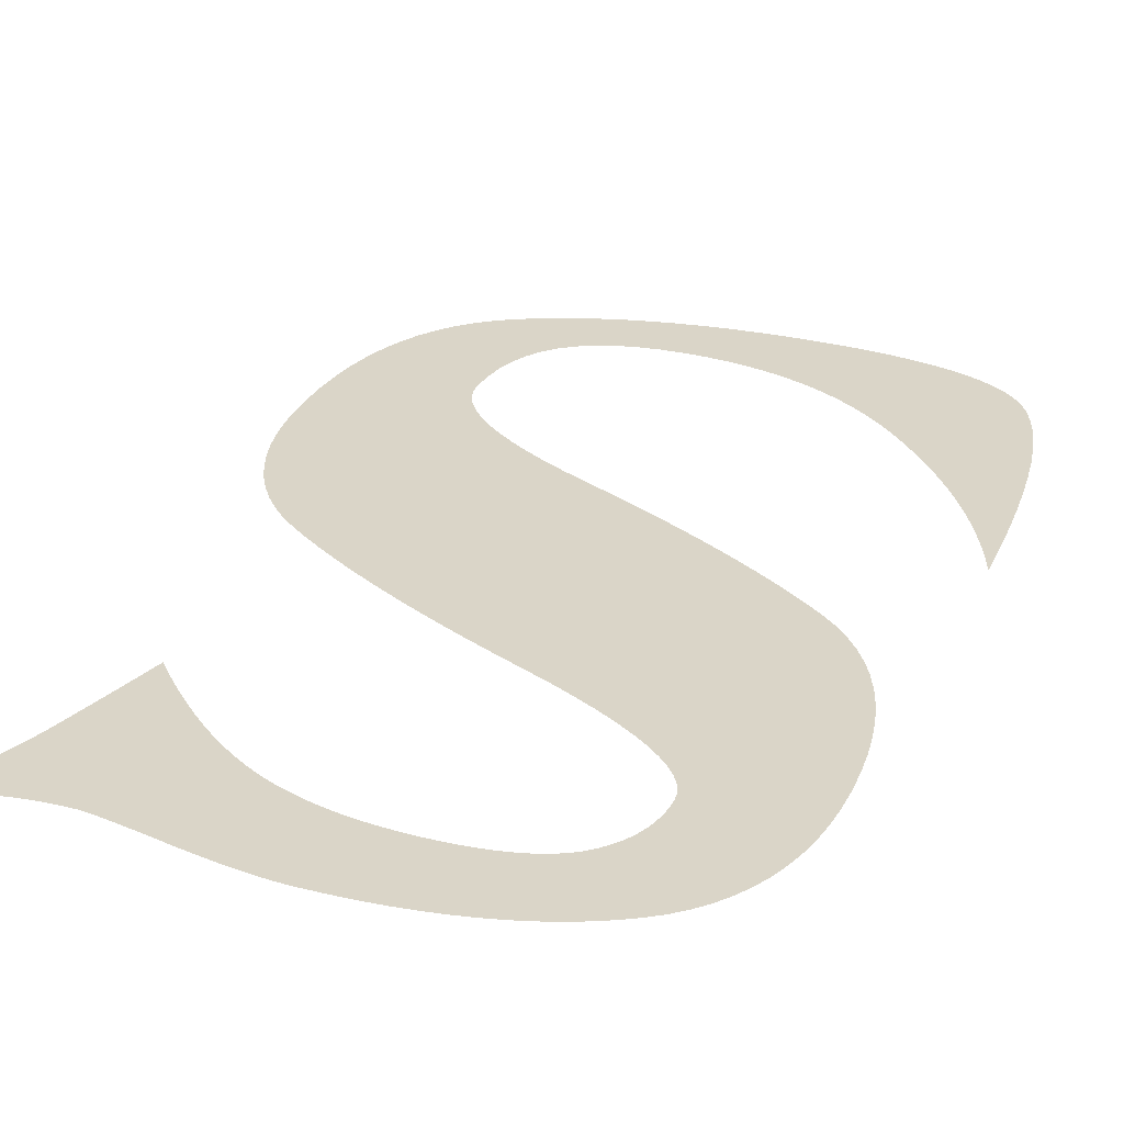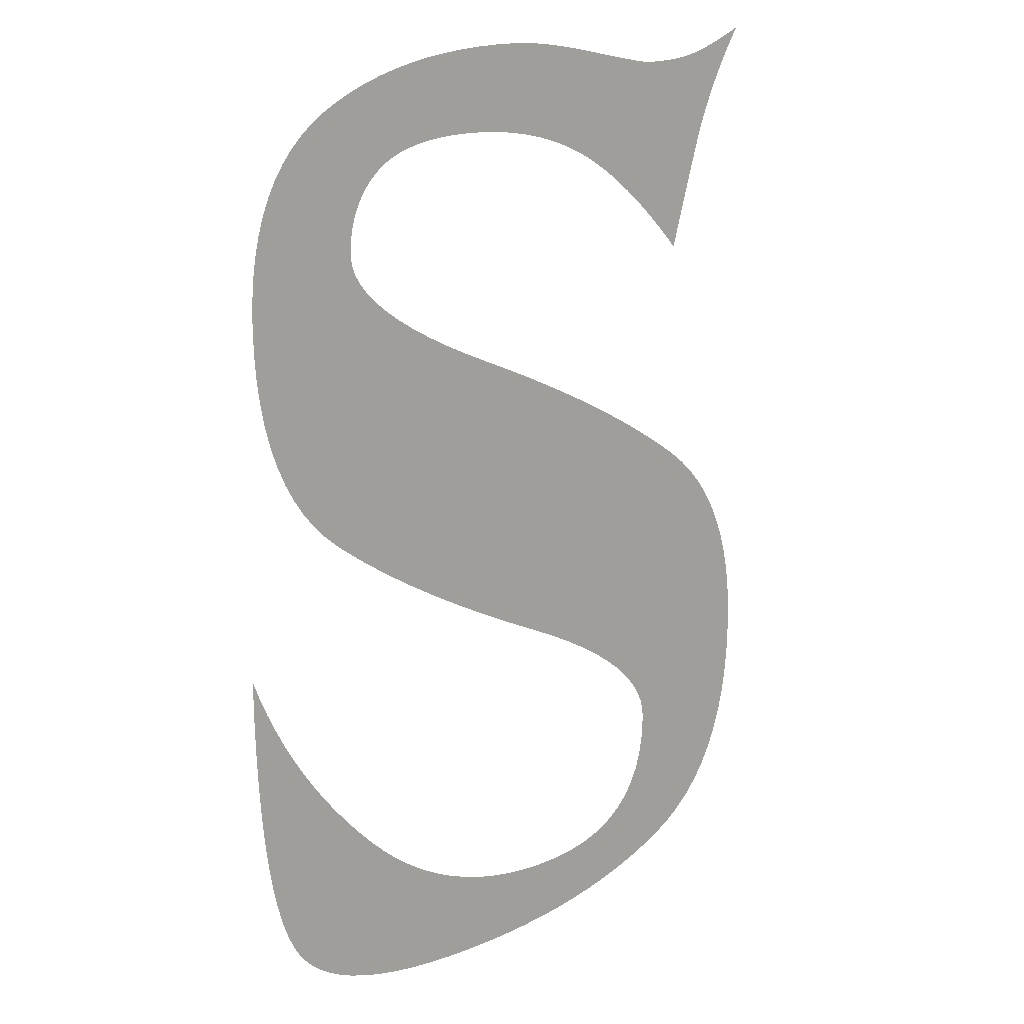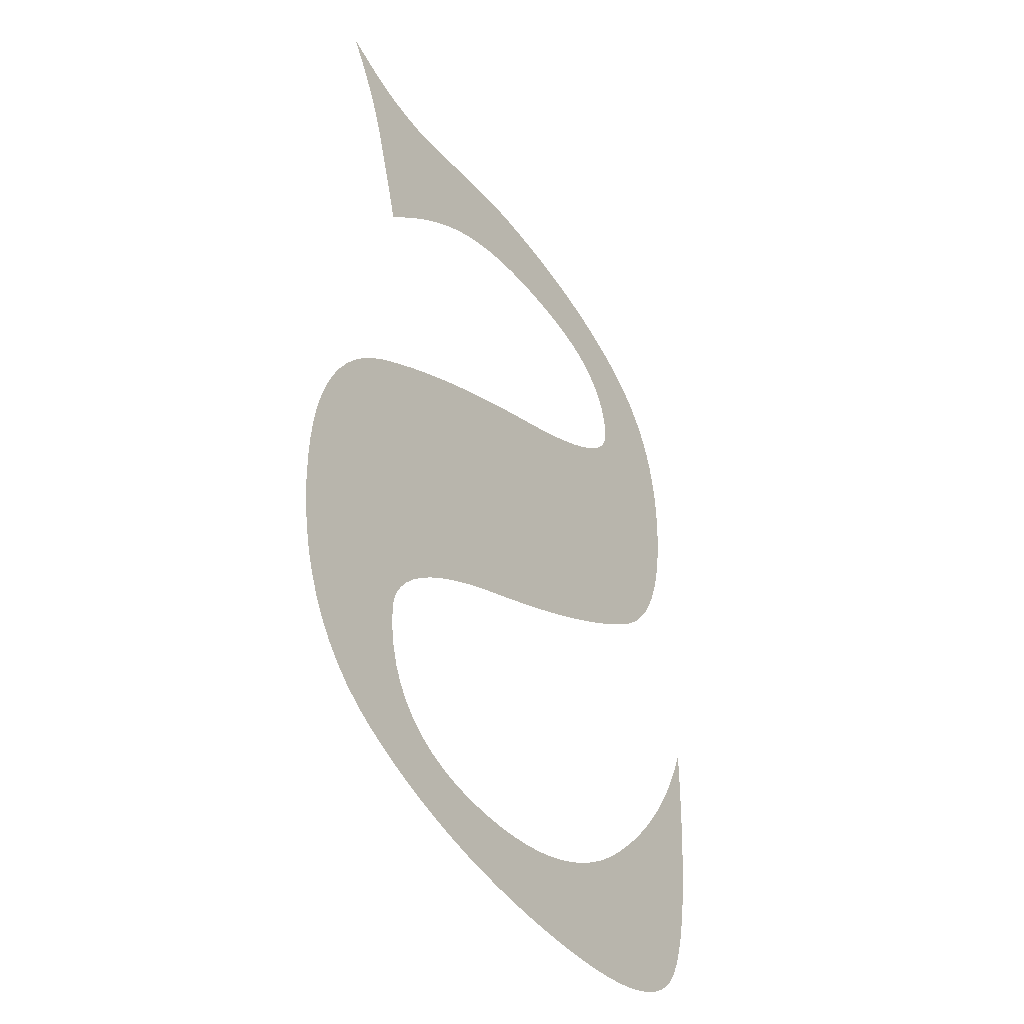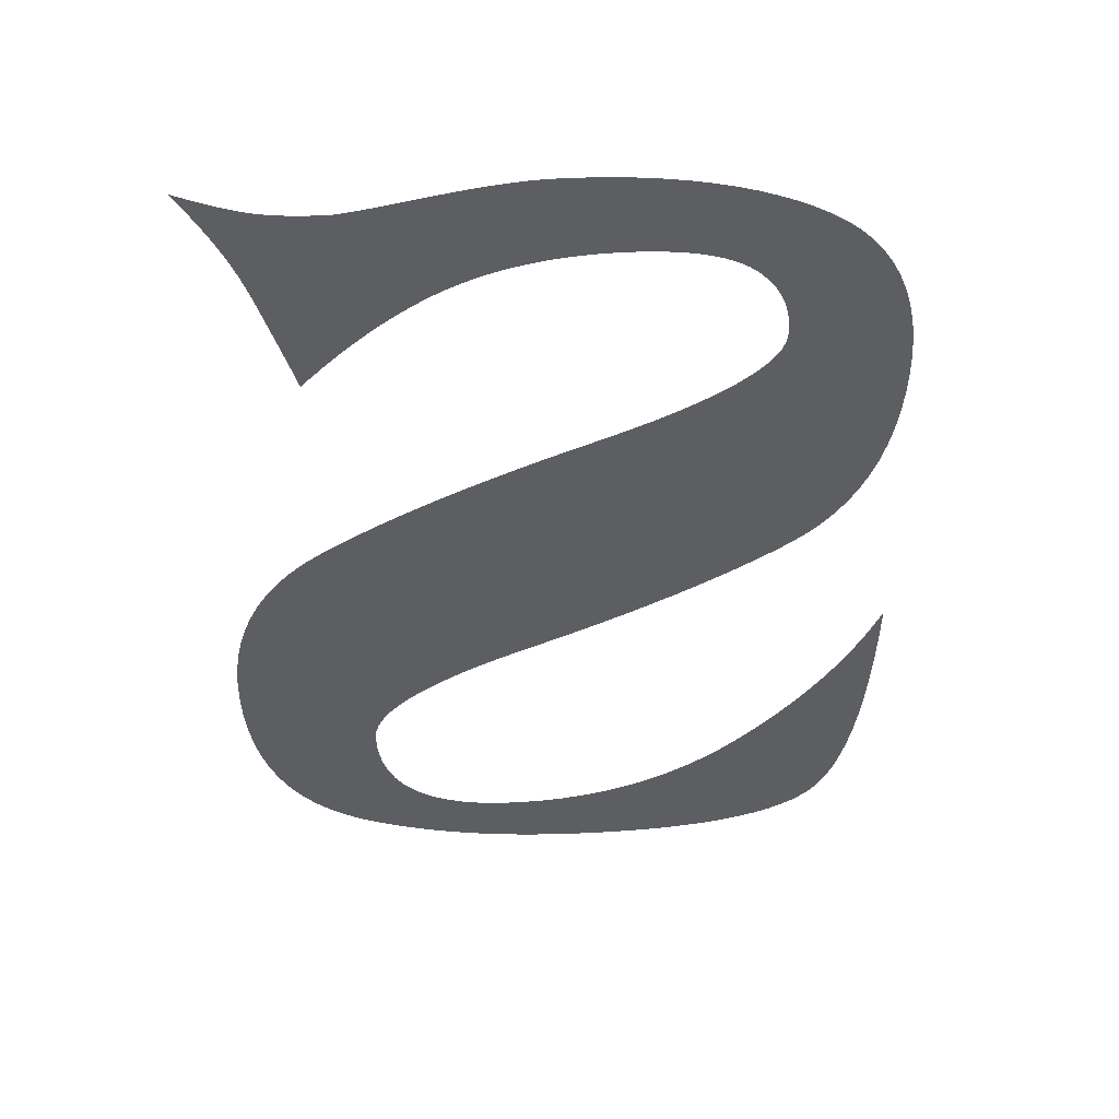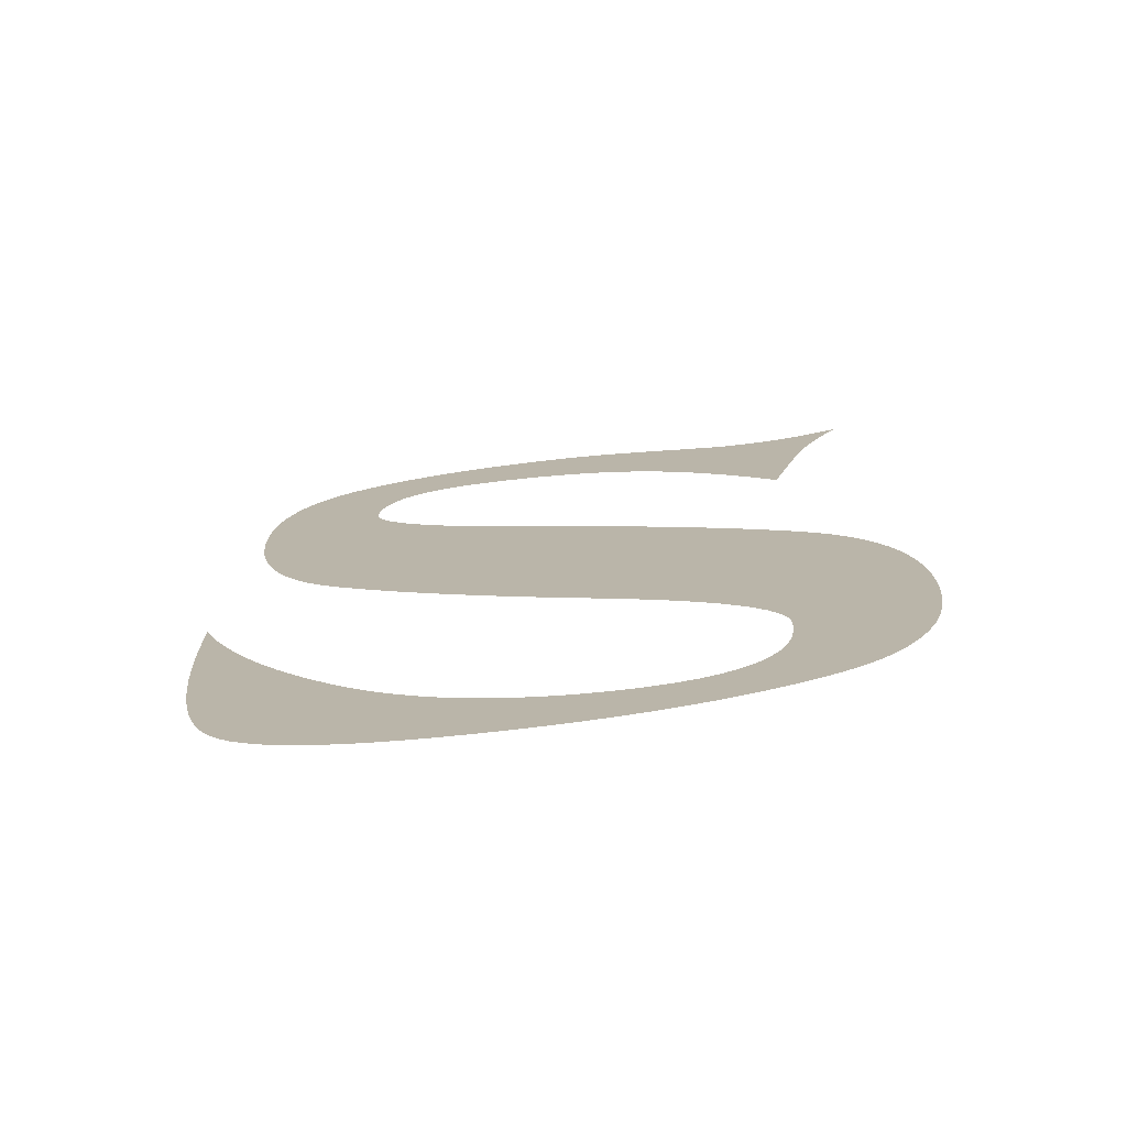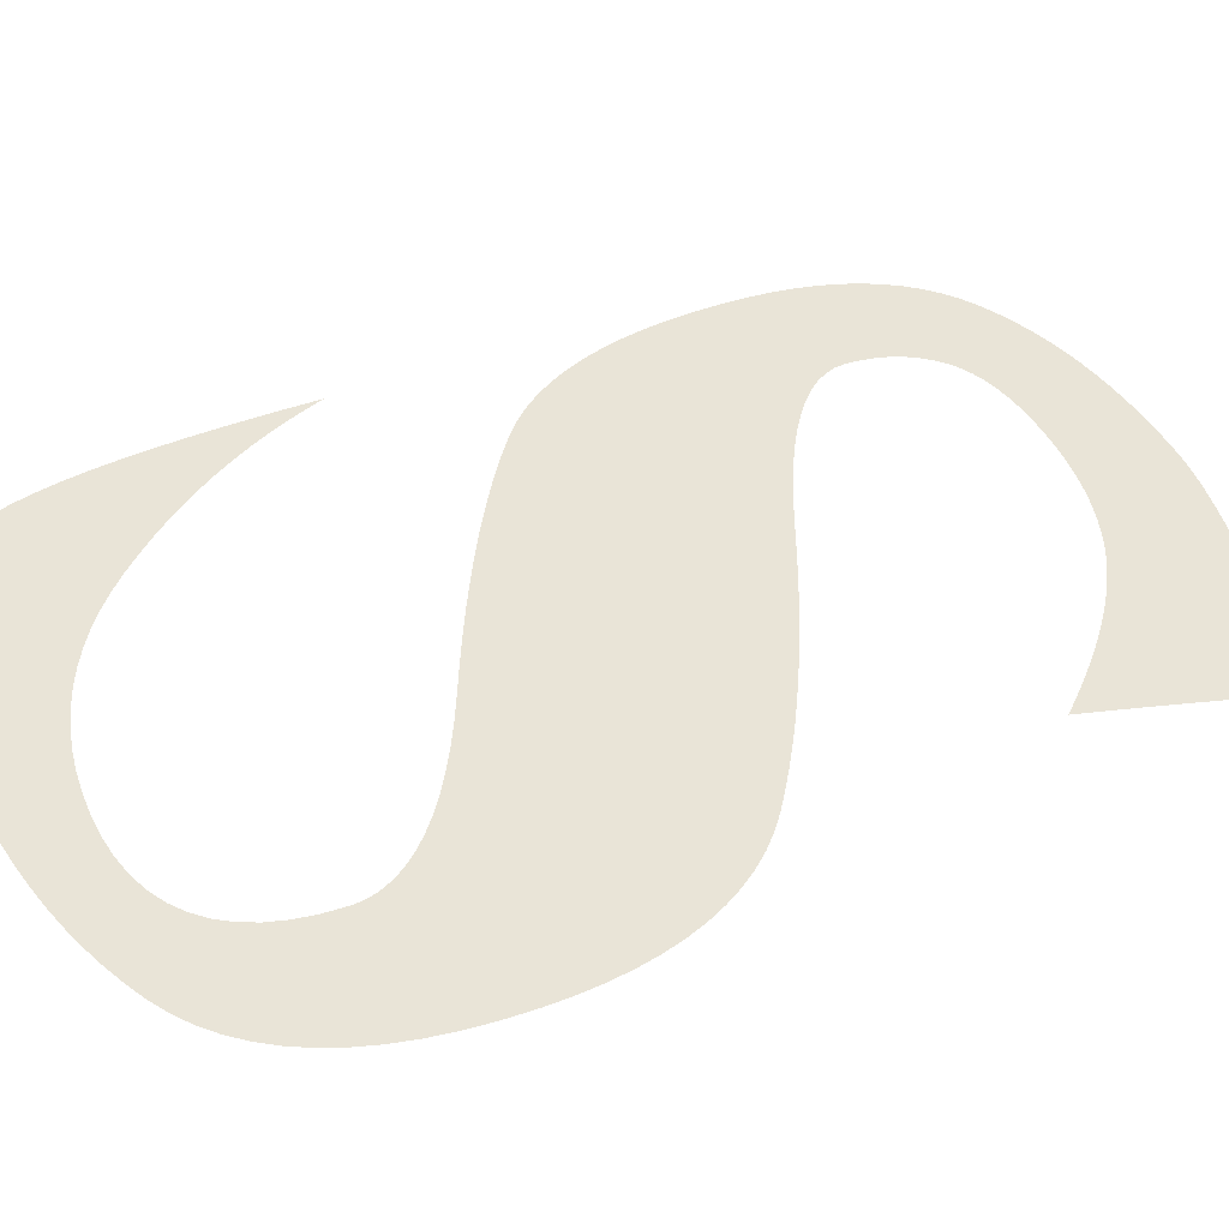
<metadata>
{"format":"obj","ext":"obj","renderer":"f3d","projection":"perspective","resolution":1024,"background":"white","views":[{"elev":29.3,"azim":-158.5,"up":"+Z"},{"elev":15.9,"azim":-39.5,"up":"+Y"},{"elev":-44.2,"azim":124.1,"up":"+Y"},{"elev":50.6,"azim":175.7,"up":"+Y"},{"elev":-75.5,"azim":6.2,"up":"+Y"},{"elev":43.1,"azim":66.6,"up":"+Z"}]}
</metadata>
<code>
o Text
v 0.2576 0.3682 0
v 0.2553 0.3644 0
v 0.253 0.3606 0
v 0.2509 0.3568 0
v 0.2489 0.353 0
v 0.247 0.3492 0
v 0.2451 0.3454 0
v 0.2434 0.3416 0
v 0.2418 0.3378 0
v 0.2403 0.334 0
v 0.2389 0.3302 0
v 0.2377 0.3264 0
v 0.2365 0.3226 0
v 0.2354 0.3189 0
v 0.2343 0.3152 0
v 0.2332 0.3115 0
v 0.2322 0.3079 0
v 0.2311 0.3044 0
v 0.2302 0.3009 0
v 0.2292 0.2975 0
v 0.2282 0.2941 0
v 0.2273 0.2908 0
v 0.2264 0.2876 0
v 0.2255 0.2844 0
v 0.2247 0.2812 0
v 0.2202 0.2861 0
v 0.2157 0.2906 0
v 0.2114 0.2949 0
v 0.207 0.299 0
v 0.2027 0.3028 0
v 0.1985 0.3064 0
v 0.1943 0.3097 0
v 0.1901 0.3128 0
v 0.186 0.3156 0
v 0.182 0.3182 0
v 0.178 0.3205 0
v 0.174 0.3226 0
v 0.17 0.3245 0
v 0.1659 0.3262 0
v 0.1617 0.3278 0
v 0.1574 0.3292 0
v 0.153 0.3304 0
v 0.1484 0.3315 0
v 0.1438 0.3324 0
v 0.1391 0.3331 0
v 0.1342 0.3337 0
v 0.1293 0.3341 0
v 0.1242 0.3344 0
v 0.1191 0.3345 0
v 0.114 0.3344 0
v 0.1092 0.3342 0
v 0.1046 0.3338 0
v 0.1003 0.3332 0
v 0.09627 0.3326 0
v 0.09248 0.3317 0
v 0.08895 0.3307 0
v 0.08568 0.3296 0
v 0.08267 0.3283 0
v 0.07991 0.3268 0
v 0.07741 0.3252 0
v 0.07517 0.3235 0
v 0.07315 0.3216 0
v 0.0713 0.3196 0
v 0.06963 0.3175 0
v 0.06813 0.3153 0
v 0.06681 0.313 0
v 0.06567 0.3106 0
v 0.0647 0.3081 0
v 0.06391 0.3055 0
v 0.06329 0.3027 0
v 0.06285 0.2999 0
v 0.06259 0.297 0
v 0.0625 0.2939 0
v 0.06294 0.2904 0
v 0.06426 0.2867 0
v 0.06646 0.283 0
v 0.06954 0.2792 0
v 0.0735 0.2754 0
v 0.07834 0.2714 0
v 0.08406 0.2674 0
v 0.09065 0.2633 0
v 0.09813 0.2592 0
v 0.1065 0.2549 0
v 0.1157 0.2506 0
v 0.1258 0.2462 0
v 0.1362 0.2418 0
v 0.1462 0.2373 0
v 0.1559 0.2329 0
v 0.1651 0.2285 0
v 0.174 0.2241 0
v 0.1825 0.2197 0
v 0.1907 0.2153 0
v 0.1985 0.2109 0
v 0.2059 0.2065 0
v 0.2129 0.2022 0
v 0.2196 0.1978 0
v 0.2259 0.1934 0
v 0.2318 0.1888 0
v 0.2372 0.1838 0
v 0.242 0.1784 0
v 0.2463 0.1725 0
v 0.2502 0.1662 0
v 0.2535 0.1594 0
v 0.2563 0.1522 0
v 0.2586 0.1446 0
v 0.2604 0.1366 0
v 0.2616 0.1281 0
v 0.2624 0.1192 0
v 0.2627 0.1098 0
v 0.2624 0.09885 0
v 0.2615 0.08854 0
v 0.2601 0.07886 0
v 0.258 0.06982 0
v 0.2554 0.06141 0
v 0.2522 0.05363 0
v 0.2484 0.04649 0
v 0.2441 0.03998 0
v 0.2392 0.0341 0
v 0.2336 0.02886 0
v 0.2275 0.02425 0
v 0.2209 0.02027 0
v 0.2137 0.01676 0
v 0.2063 0.01356 0
v 0.1986 0.01066 0
v 0.1905 0.008071 0
v 0.1821 0.005783 0
v 0.1735 0.003801 0
v 0.1645 0.002123 0
v 0.1552 0.000751 0
v 0.1456 -0.000317 -0
v 0.1356 -0.001079 -0
v 0.1254 -0.001537 -0
v 0.1149 -0.001689 -0
v 0.1044 -0.001522 -0
v 0.0945 -0.001021 -0
v 0.0853 -0.000185 -0
v 0.07676 0.000985 0
v 0.06888 0.00249 0
v 0.06166 0.004329 0
v 0.05509 0.006502 0
v 0.04917 0.009009 0
v 0.04392 0.01185 0
v 0.03932 0.01503 0
v 0.03538 0.01854 0
v 0.03209 0.02238 0
v 0.02926 0.02688 0
v 0.02668 0.03234 0
v 0.02433 0.03877 0
v 0.02224 0.04617 0
v 0.02039 0.05454 0
v 0.01879 0.06387 0
v 0.01744 0.07418 0
v 0.01633 0.08544 0
v 0.01547 0.09768 0
v 0.01485 0.1109 0
v 0.01448 0.1251 0
v 0.01436 0.1402 0
v 0.01717 0.1329 0
v 0.02027 0.1258 0
v 0.02365 0.1188 0
v 0.02731 0.1119 0
v 0.03125 0.1051 0
v 0.03547 0.09839 0
v 0.03998 0.09184 0
v 0.04476 0.0854 0
v 0.04983 0.07908 0
v 0.05518 0.07287 0
v 0.06081 0.06678 0
v 0.06672 0.06081 0
v 0.07288 0.05514 0
v 0.07923 0.04997 0
v 0.08578 0.04529 0
v 0.09253 0.0411 0
v 0.09948 0.03741 0
v 0.1066 0.03421 0
v 0.114 0.0315 0
v 0.1215 0.02928 0
v 0.1293 0.02755 0
v 0.1372 0.02632 0
v 0.1454 0.02558 0
v 0.1537 0.02534 0
v 0.163 0.0257 0
v 0.1715 0.02679 0
v 0.1792 0.02861 0
v 0.1861 0.03116 0
v 0.1922 0.03443 0
v 0.1974 0.03843 0
v 0.2019 0.04316 0
v 0.2055 0.04861 0
v 0.2084 0.05479 0
v 0.2104 0.0617 0
v 0.2116 0.06934 0
v 0.212 0.0777 0
v 0.2116 0.08194 0
v 0.2103 0.08622 0
v 0.2081 0.09053 0
v 0.2051 0.09488 0
v 0.2013 0.09926 0
v 0.1966 0.1037 0
v 0.191 0.1081 0
v 0.1846 0.1126 0
v 0.1773 0.1171 0
v 0.1692 0.1217 0
v 0.1602 0.1263 0
v 0.1503 0.1309 0
v 0.1403 0.1355 0
v 0.1305 0.1402 0
v 0.1212 0.1447 0
v 0.1122 0.1493 0
v 0.1037 0.1538 0
v 0.09544 0.1584 0
v 0.0876 0.1629 0
v 0.08014 0.1673 0
v 0.07306 0.1718 0
v 0.06635 0.1762 0
v 0.06001 0.1806 0
v 0.05405 0.185 0
v 0.04852 0.1896 0
v 0.04347 0.1947 0
v 0.0389 0.2003 0
v 0.03482 0.2064 0
v 0.03121 0.2129 0
v 0.02808 0.22 0
v 0.02544 0.2276 0
v 0.02327 0.2356 0
v 0.02159 0.2442 0
v 0.02039 0.2532 0
v 0.01967 0.2628 0
v 0.01943 0.2728 0
v 0.01965 0.2814 0
v 0.02034 0.2896 0
v 0.02148 0.2974 0
v 0.02309 0.3046 0
v 0.02514 0.3114 0
v 0.02766 0.3178 0
v 0.03063 0.3237 0
v 0.03406 0.3291 0
v 0.03795 0.3341 0
v 0.0423 0.3386 0
v 0.0471 0.3427 0
v 0.05237 0.3463 0
v 0.05801 0.3495 0
v 0.06395 0.3525 0
v 0.07021 0.3552 0
v 0.07676 0.3575 0
v 0.08363 0.3597 0
v 0.09079 0.3615 0
v 0.09827 0.363 0
v 0.106 0.3643 0
v 0.1141 0.3653 0
v 0.1225 0.366 0
v 0.1312 0.3664 0
v 0.1402 0.3666 0
v 0.1427 0.3665 0
v 0.1453 0.3664 0
v 0.1481 0.3662 0
v 0.151 0.366 0
v 0.1541 0.3657 0
v 0.1573 0.3653 0
v 0.1607 0.3648 0
v 0.1642 0.3643 0
v 0.1679 0.3637 0
v 0.1718 0.363 0
v 0.1758 0.3623 0
v 0.1799 0.3615 0
v 0.184 0.3607 0
v 0.1878 0.3599 0
v 0.1912 0.3593 0
v 0.1944 0.3587 0
v 0.1973 0.3581 0
v 0.2 0.3577 0
v 0.2023 0.3573 0
v 0.2043 0.357 0
v 0.206 0.3567 0
v 0.2075 0.3566 0
v 0.2086 0.3565 0
v 0.2095 0.3564 0
v 0.2117 0.3564 0
v 0.2138 0.3565 0
v 0.216 0.3566 0
v 0.218 0.3567 0
v 0.22 0.3568 0
v 0.2219 0.3569 0
v 0.2238 0.3571 0
v 0.2256 0.3574 0
v 0.2274 0.3576 0
v 0.229 0.3579 0
v 0.2307 0.3582 0
v 0.2323 0.3585 0
v 0.2339 0.3589 0
v 0.2355 0.3594 0
v 0.2373 0.3599 0
v 0.2392 0.3605 0
v 0.2412 0.3612 0
v 0.2432 0.362 0
v 0.2454 0.3629 0
v 0.2477 0.3638 0
v 0.25 0.3648 0
v 0.2524 0.3659 0
v 0.255 0.367 0
f 2 1 300
f 299 2 300
f 252 254 253
f 252 255 254
f 251 255 252
f 251 256 255
f 251 257 256
f 250 257 251
f 250 258 257
f 298 2 299
f 250 259 258
f 250 260 259
f 249 260 250
f 249 261 260
f 297 2 298
f 297 3 2
f 249 262 261
f 248 262 249
f 296 3 297
f 248 263 262
f 248 264 263
f 247 264 248
f 295 3 296
f 247 265 264
f 294 3 295
f 246 265 247
f 246 266 265
f 293 3 294
f 246 267 266
f 293 4 3
f 292 4 293
f 246 268 267
f 291 4 292
f 245 268 246
f 290 4 291
f 245 269 268
f 289 4 290
f 245 270 269
f 288 4 289
f 287 4 288
f 245 271 270
f 286 4 287
f 245 272 271
f 285 4 286
f 244 272 245
f 284 4 285
f 244 273 272
f 283 4 284
f 244 274 273
f 282 4 283
f 282 5 4
f 281 5 282
f 244 275 274
f 280 5 281
f 244 276 275
f 279 5 280
f 278 5 279
f 244 277 276
f 277 5 278
f 244 5 277
f 243 5 244
f 243 6 5
f 242 6 243
f 241 6 242
f 241 7 6
f 240 7 241
f 240 8 7
f 239 8 240
f 239 9 8
f 238 9 239
f 238 49 9
f 49 10 9
f 238 50 49
f 48 10 49
f 238 51 50
f 47 10 48
f 238 52 51
f 46 10 47
f 237 52 238
f 46 11 10
f 237 53 52
f 45 11 46
f 237 54 53
f 44 11 45
f 237 55 54
f 43 11 44
f 237 56 55
f 42 11 43
f 237 57 56
f 41 11 42
f 41 12 11
f 237 58 57
f 40 12 41
f 236 58 237
f 236 59 58
f 39 12 40
f 236 60 59
f 39 13 12
f 38 13 39
f 236 61 60
f 37 13 38
f 235 61 236
f 235 62 61
f 36 13 37
f 36 14 13
f 235 63 62
f 35 14 36
f 235 64 63
f 35 15 14
f 34 15 35
f 234 64 235
f 234 65 64
f 33 15 34
f 234 66 65
f 33 16 15
f 234 67 66
f 32 16 33
f 32 17 16
f 233 67 234
f 233 68 67
f 31 17 32
f 233 69 68
f 31 18 17
f 30 18 31
f 233 70 69
f 232 70 233
f 30 19 18
f 29 19 30
f 232 71 70
f 29 20 19
f 232 72 71
f 28 20 29
f 28 21 20
f 231 72 232
f 231 73 72
f 27 21 28
f 27 22 21
f 231 74 73
f 27 23 22
f 26 23 27
f 231 75 74
f 230 75 231
f 26 24 23
f 230 76 75
f 25 24 26
f 230 77 76
f 229 77 230
f 229 78 77
f 229 79 78
f 228 79 229
f 228 80 79
f 228 81 80
f 228 82 81
f 227 82 228
f 227 83 82
f 227 84 83
f 226 84 227
f 226 85 84
f 226 86 85
f 225 86 226
f 225 87 86
f 225 88 87
f 224 88 225
f 224 89 88
f 224 90 89
f 223 90 224
f 223 91 90
f 222 91 223
f 222 92 91
f 222 93 92
f 221 93 222
f 221 94 93
f 221 95 94
f 220 95 221
f 220 96 95
f 219 96 220
f 219 97 96
f 218 97 219
f 218 98 97
f 217 98 218
f 217 99 98
f 216 99 217
f 216 100 99
f 215 100 216
f 215 101 100
f 214 101 215
f 214 102 101
f 213 102 214
f 212 102 213
f 212 103 102
f 211 103 212
f 211 104 103
f 210 104 211
f 209 104 210
f 209 105 104
f 208 105 209
f 207 105 208
f 207 106 105
f 156 158 157
f 206 106 207
f 206 107 106
f 205 107 206
f 156 159 158
f 204 107 205
f 204 108 107
f 203 108 204
f 156 160 159
f 155 160 156
f 202 108 203
f 202 109 108
f 155 161 160
f 201 109 202
f 200 109 201
f 155 162 161
f 154 162 155
f 200 110 109
f 199 110 200
f 154 163 162
f 198 110 199
f 197 110 198
f 197 111 110
f 154 164 163
f 153 164 154
f 196 111 197
f 153 165 164
f 195 111 196
f 195 112 111
f 194 112 195
f 152 165 153
f 152 166 165
f 193 112 194
f 152 167 166
f 193 113 112
f 192 113 193
f 151 167 152
f 151 168 167
f 192 114 113
f 191 114 192
f 151 169 168
f 150 169 151
f 190 114 191
f 190 115 114
f 150 170 169
f 150 171 170
f 189 115 190
f 149 171 150
f 189 116 115
f 149 172 171
f 188 116 189
f 188 117 116
f 148 172 149
f 148 173 172
f 187 117 188
f 148 174 173
f 187 118 117
f 147 174 148
f 186 118 187
f 147 175 174
f 185 118 186
f 147 176 175
f 185 119 118
f 146 176 147
f 146 177 176
f 184 119 185
f 146 178 177
f 184 120 119
f 183 120 184
f 146 179 178
f 145 179 146
f 182 120 183
f 145 180 179
f 181 120 182
f 145 181 180
f 145 120 181
f 145 121 120
f 144 121 145
f 144 122 121
f 143 122 144
f 143 123 122
f 142 123 143
f 142 124 123
f 141 124 142
f 141 125 124
f 140 125 141
f 140 126 125
f 139 126 140
f 139 127 126
f 138 127 139
f 138 128 127
f 137 128 138
f 137 129 128
f 136 129 137
f 136 130 129
f 135 130 136
f 135 131 130
f 134 131 135
f 134 132 131
f 133 132 134

</code>
